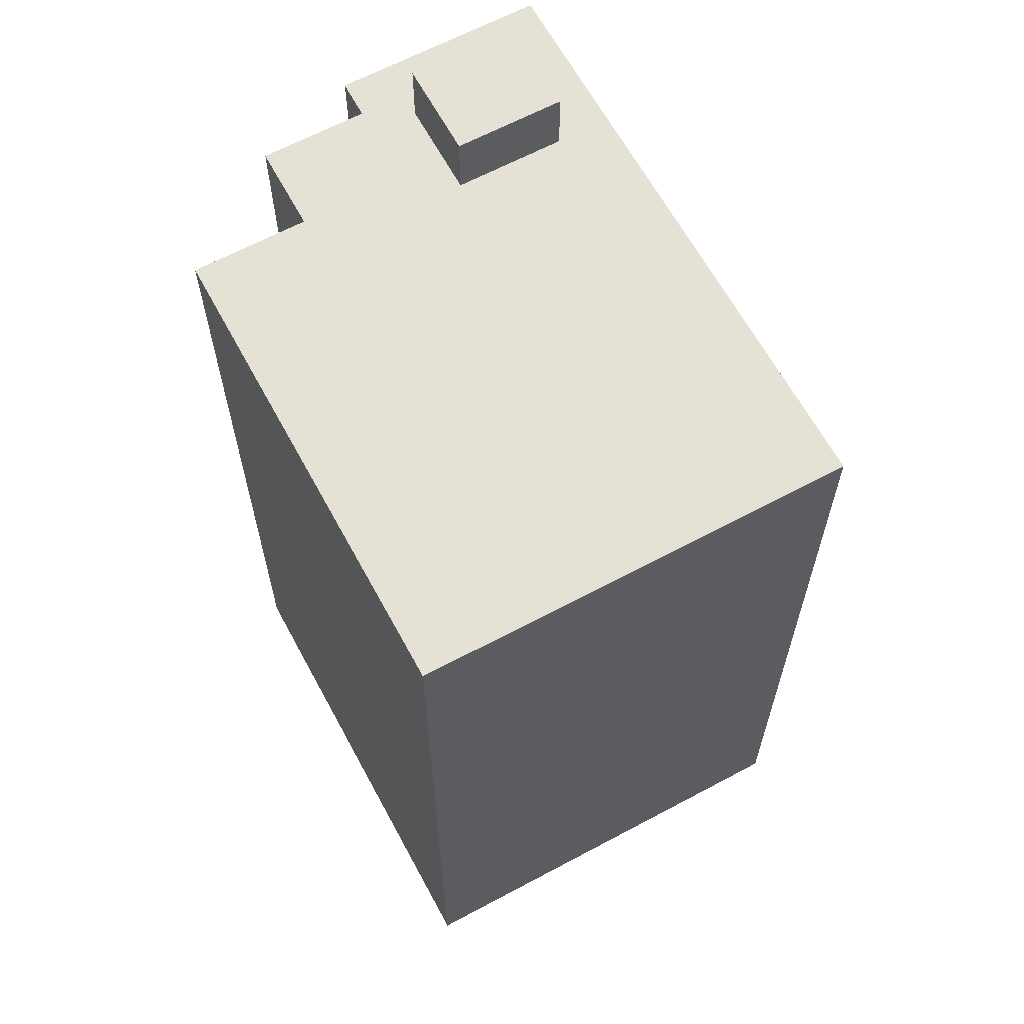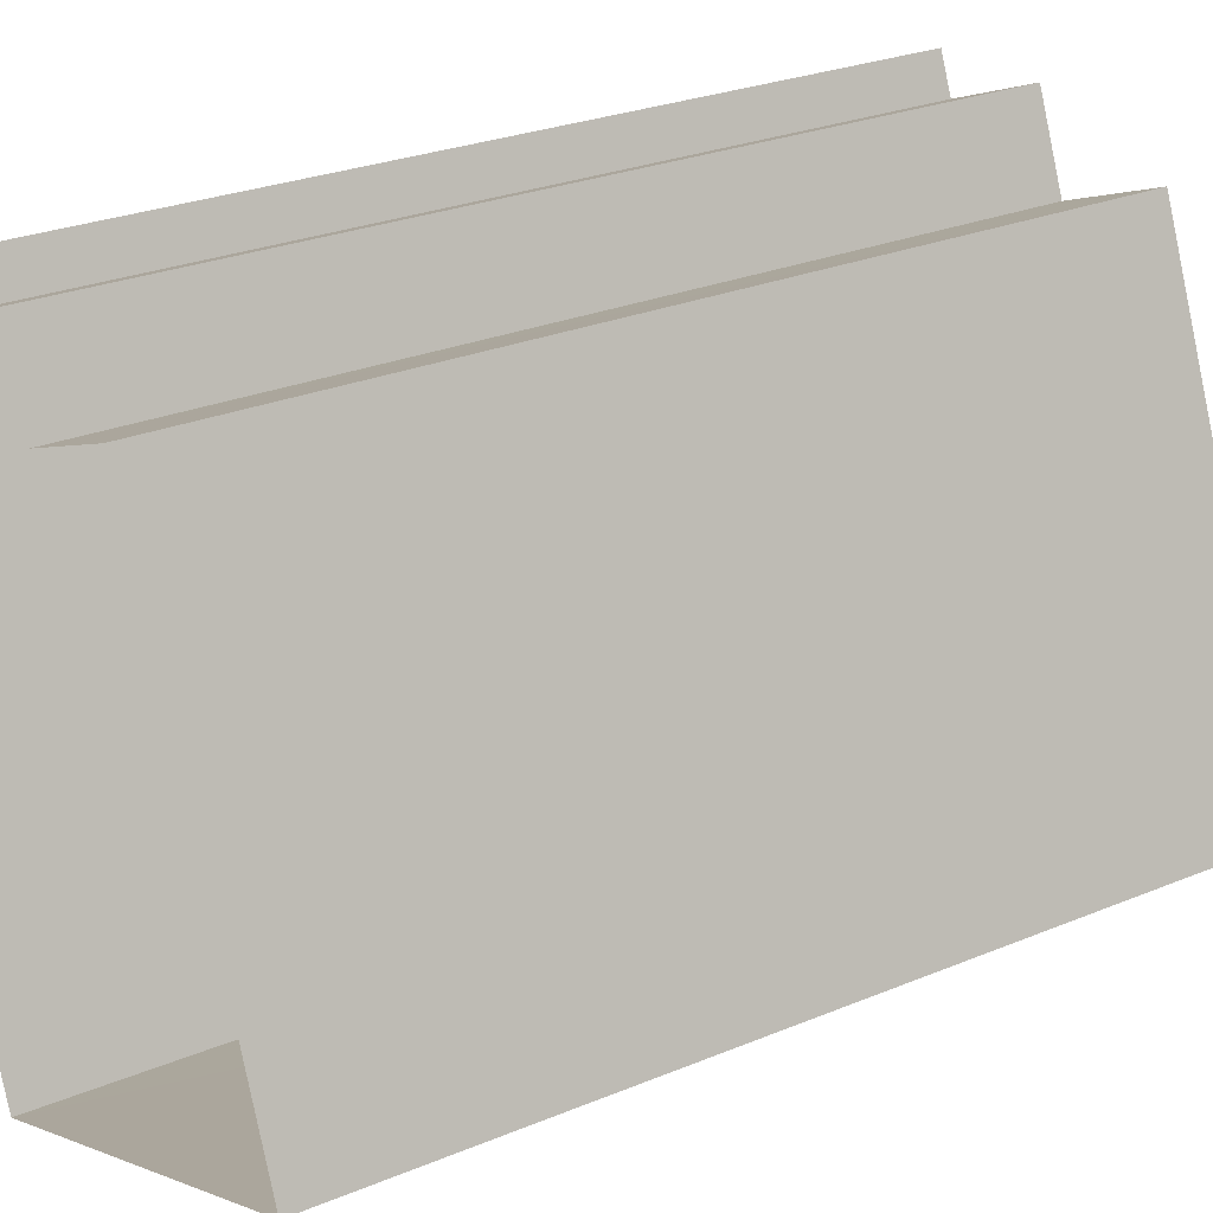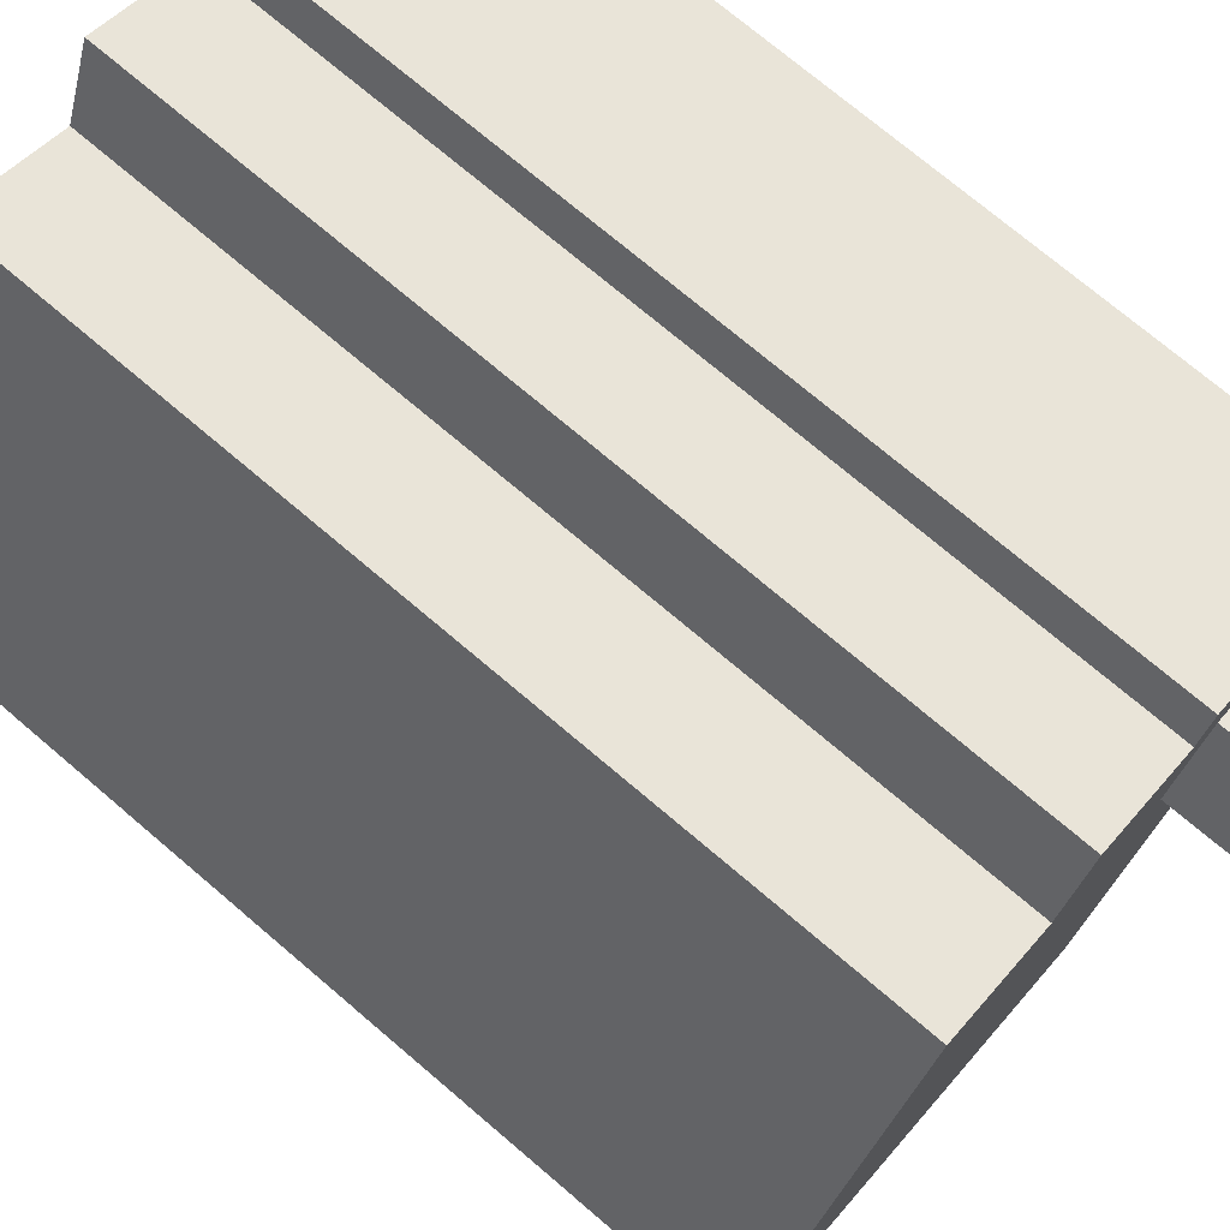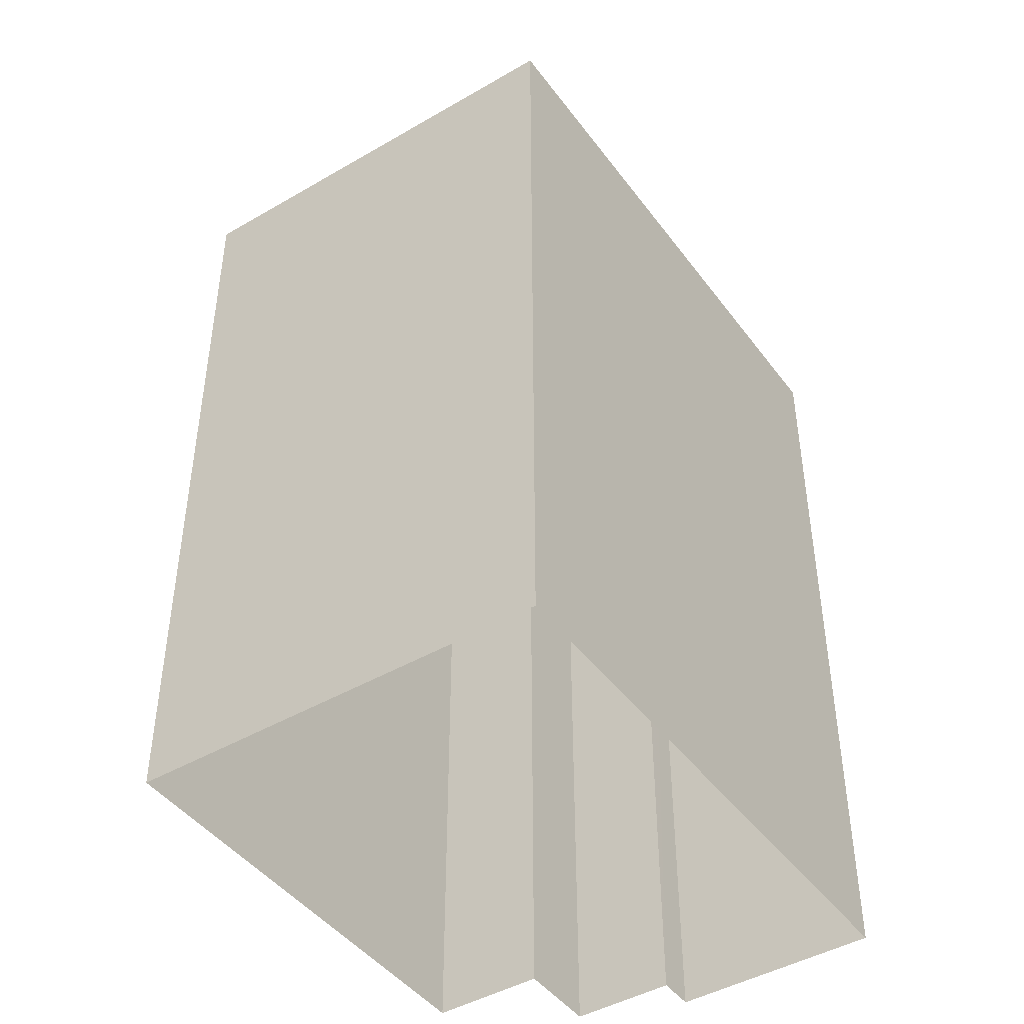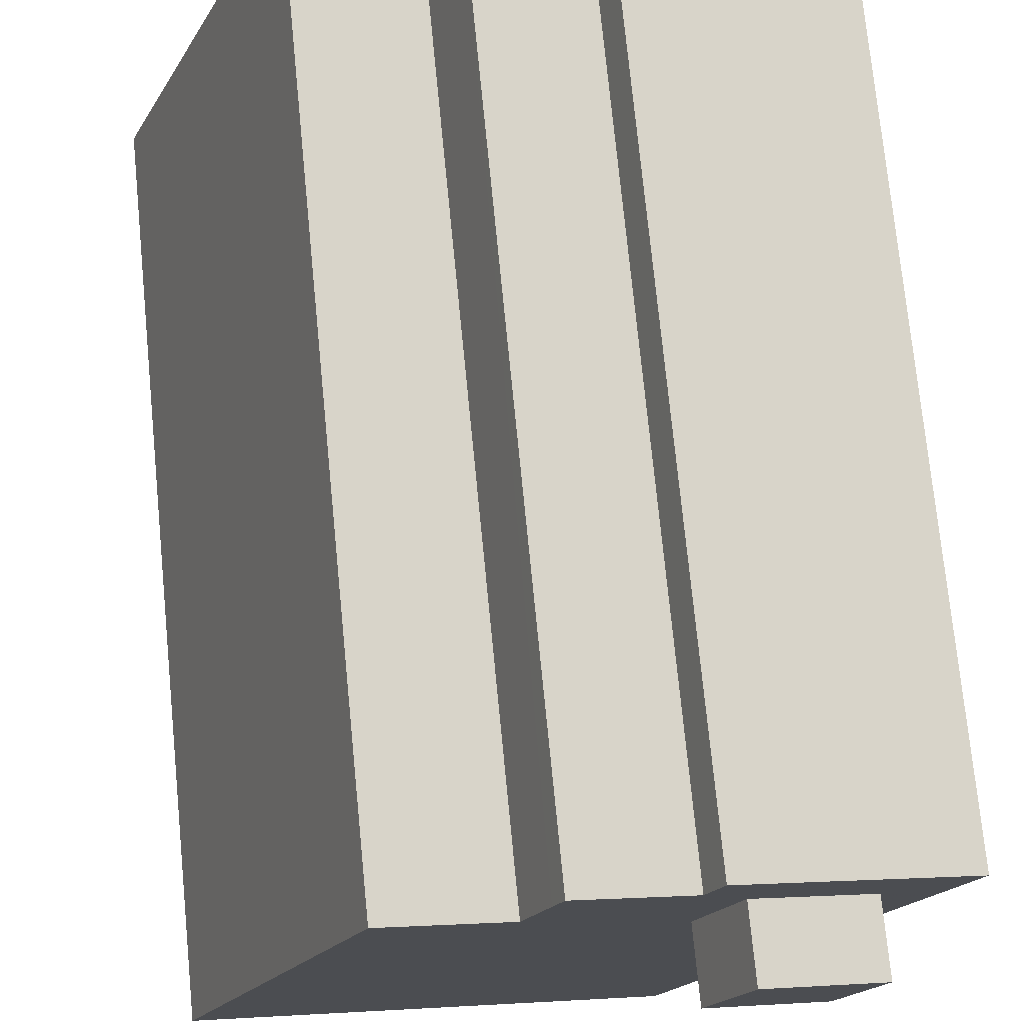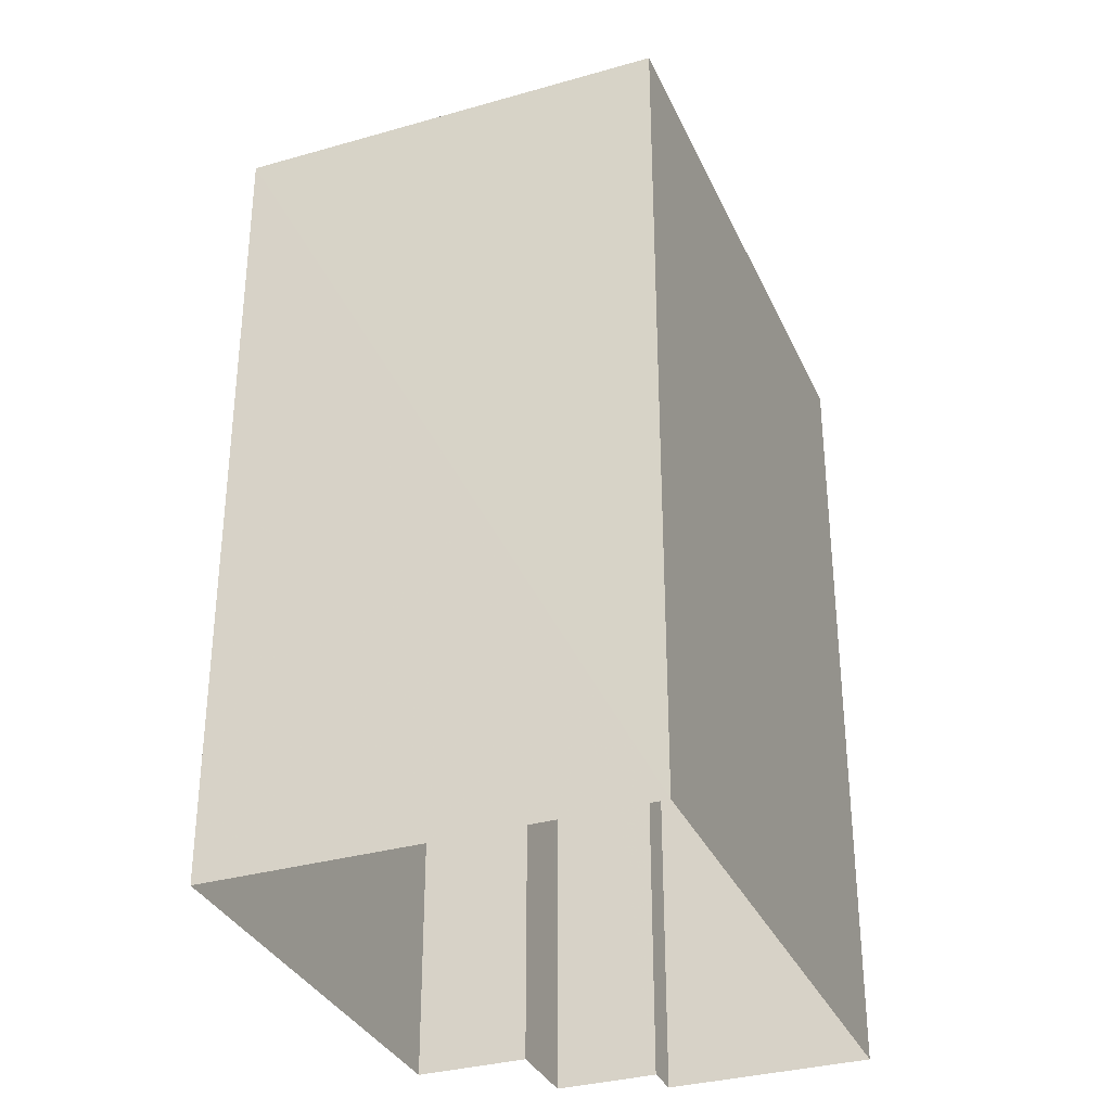
<metadata>
{"format":"obj","ext":"obj","renderer":"f3d","projection":"perspective","resolution":1024,"background":"white","views":[{"elev":64.2,"azim":-49.6,"up":"+Z"},{"elev":25.9,"azim":-123.7,"up":"+Y"},{"elev":73.3,"azim":-49.6,"up":"+Y"},{"elev":-44.8,"azim":12.9,"up":"+Z"},{"elev":73.8,"azim":-5.6,"up":"+Y"},{"elev":-33.2,"azim":0.3,"up":"+Z"}]}
</metadata>
<code>
v -1.232e+04 -3.484e+04 54.82
v -1.232e+04 -3.484e+04 56.42
v -1.232e+04 -3.484e+04 56.42
v -1.232e+04 -3.484e+04 54.82
v -1.232e+04 -3.484e+04 56.42
v -1.232e+04 -3.484e+04 54.82
v -1.232e+04 -3.484e+04 56.42
v -1.232e+04 -3.484e+04 54.82
v -1.233e+04 -3.485e+04 54.82
v -1.233e+04 -3.485e+04 34.77
v -1.232e+04 -3.485e+04 34.77
v -1.232e+04 -3.485e+04 54.82
v -1.233e+04 -3.484e+04 54.82
v -1.233e+04 -3.484e+04 34.77
v -1.233e+04 -3.484e+04 34.77
v -1.233e+04 -3.484e+04 54.82
v -1.233e+04 -3.484e+04 54.82
v -1.233e+04 -3.484e+04 34.77
v -1.233e+04 -3.484e+04 54.82
v -1.232e+04 -3.484e+04 34.77
v -1.232e+04 -3.484e+04 54.82
v -1.232e+04 -3.484e+04 54.82
v -1.232e+04 -3.484e+04 34.77
v -1.232e+04 -3.484e+04 34.77
v -1.232e+04 -3.484e+04 54.82
v -1.232e+04 -3.484e+04 54.82
f 15 11 10
f 10 14 15
f 20 24 11
f 23 24 20
f 18 20 15
f 15 20 11
f 1 2 3
f 1 4 2
f 1 3 5
f 6 1 5
f 6 5 7
f 8 6 7
f 4 7 2
f 4 8 7
f 9 10 11
f 12 9 11
f 13 14 10
f 9 13 10
f 13 15 14
f 13 16 15
f 15 17 18
f 18 17 19
f 16 17 15
f 19 20 18
f 19 21 20
f 22 23 20
f 21 22 20
f 22 24 23
f 22 25 24
f 24 26 11
f 11 26 12
f 25 26 24
f 5 3 2
f 7 5 2
f 21 19 17
f 26 25 4
f 8 21 17
f 8 22 21
f 25 22 4
f 22 8 4
f 17 16 8
f 16 6 8
f 1 26 4
f 12 1 6
f 1 12 26
f 13 9 16
f 12 6 9
f 9 6 16

</code>
